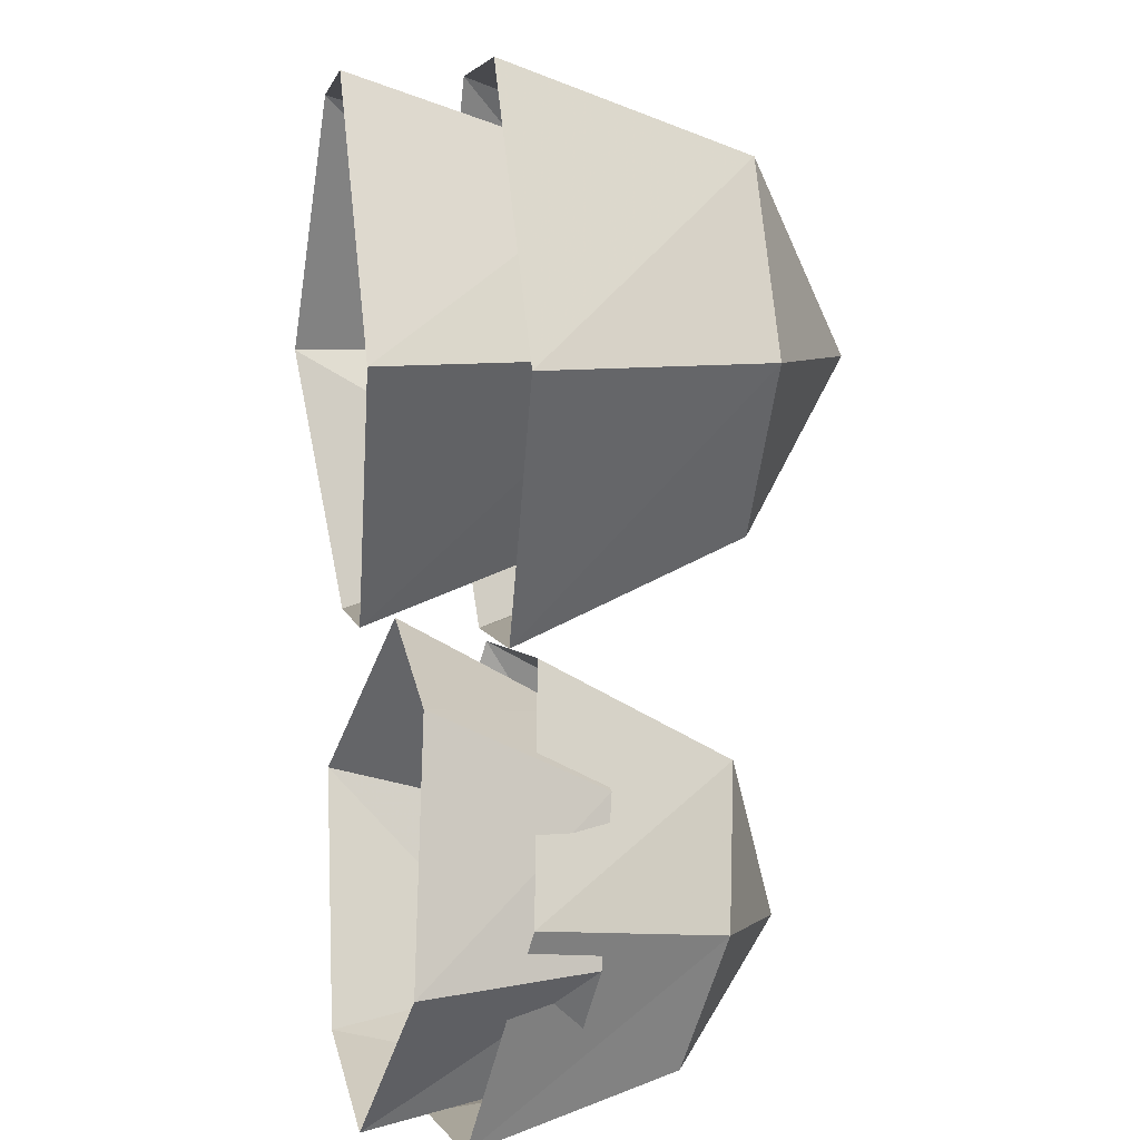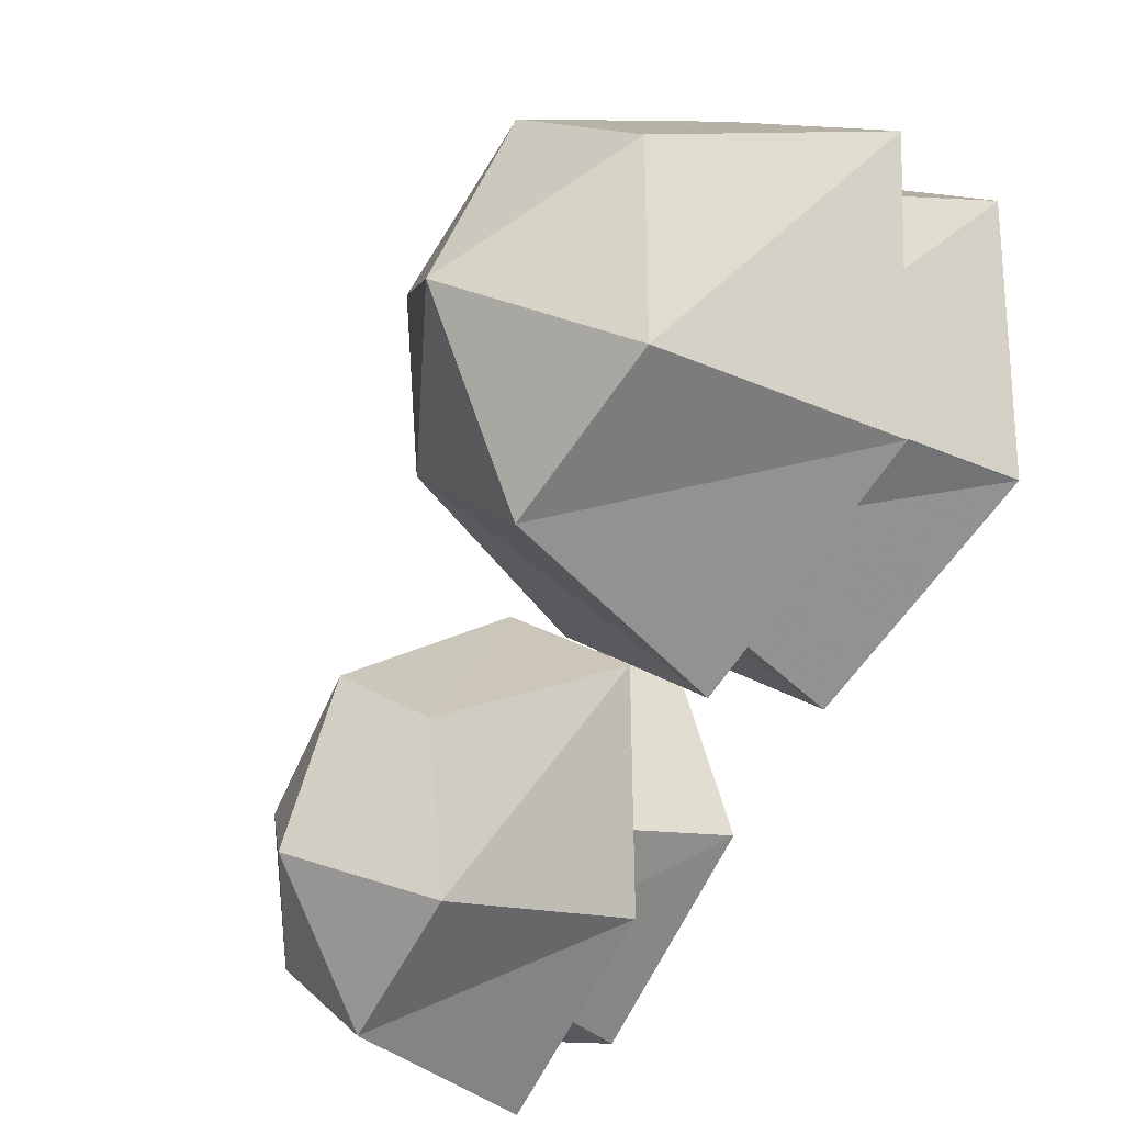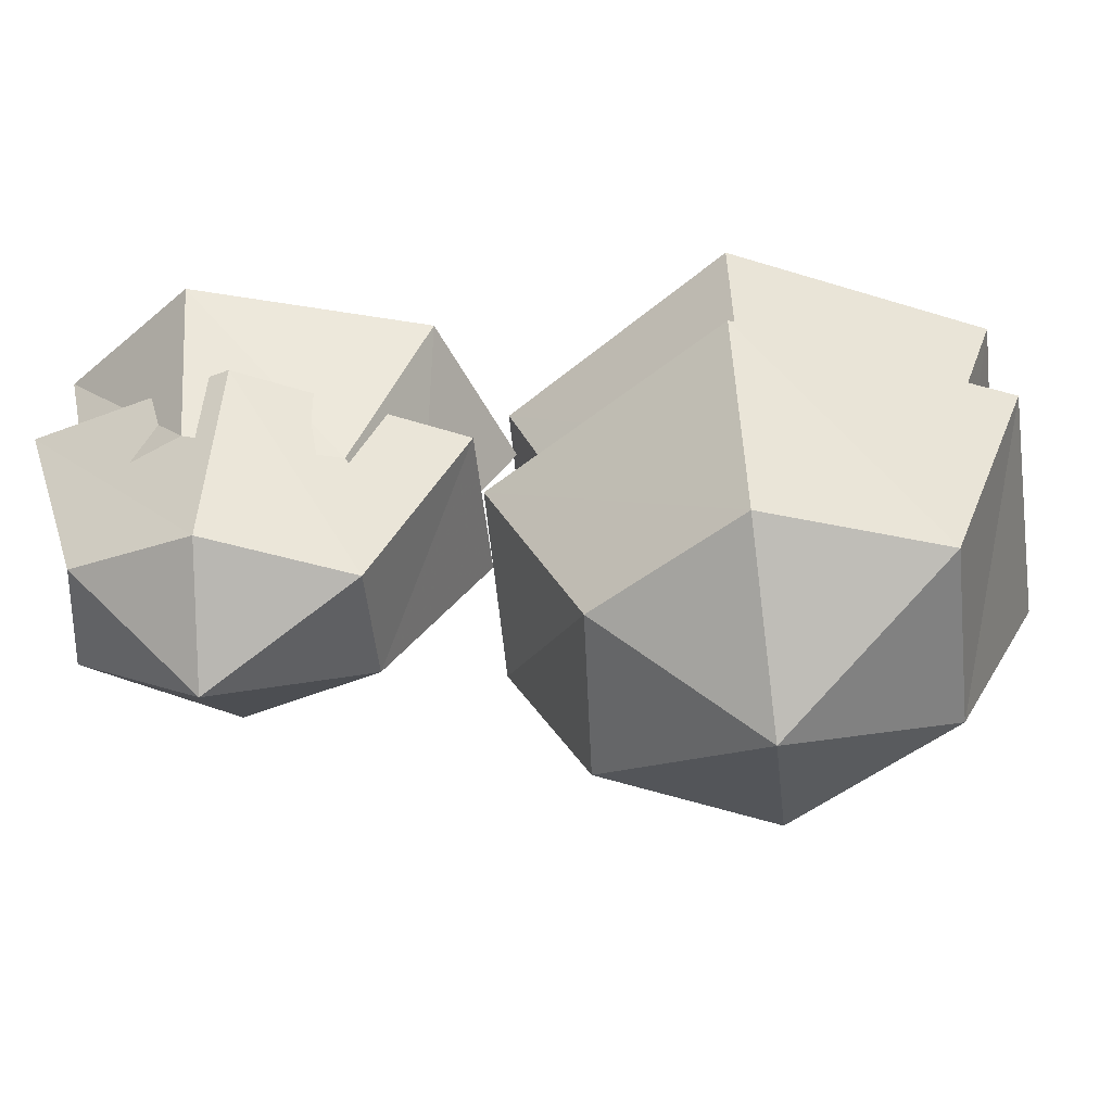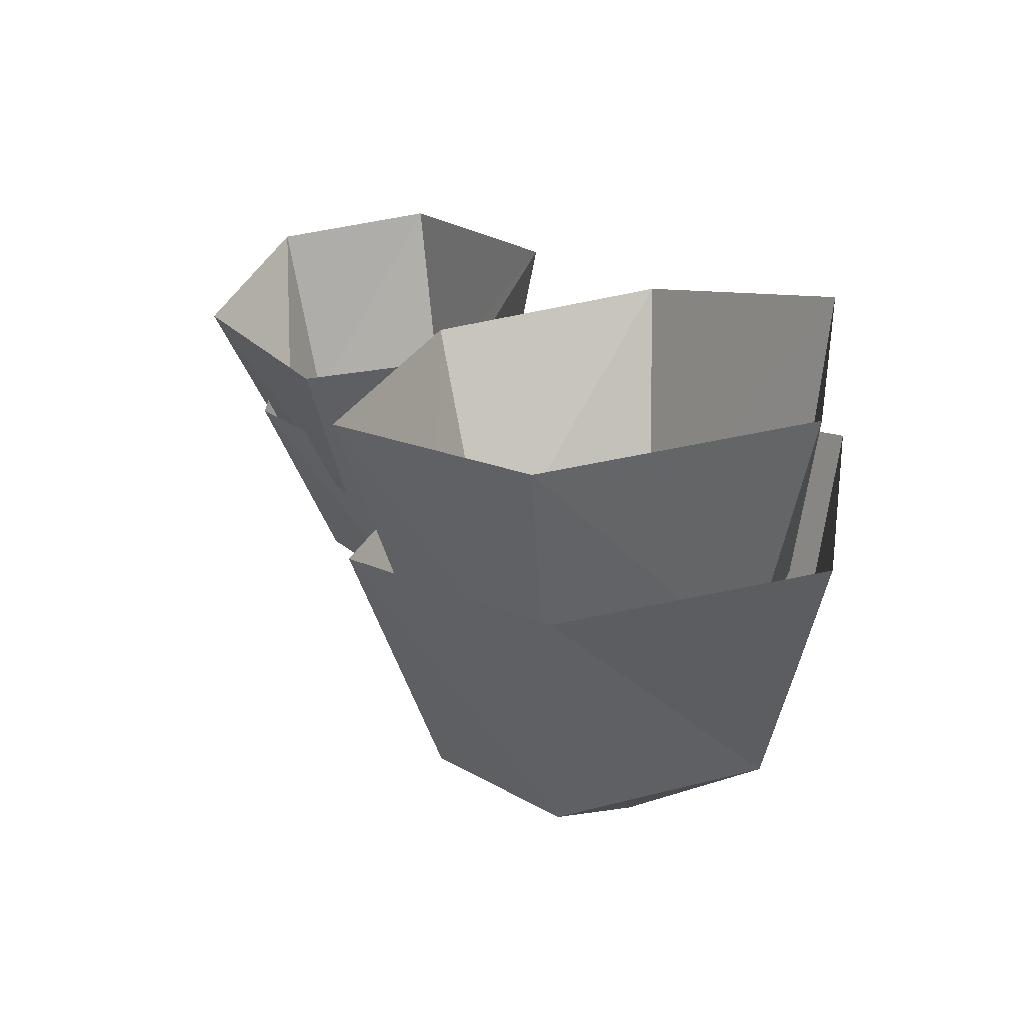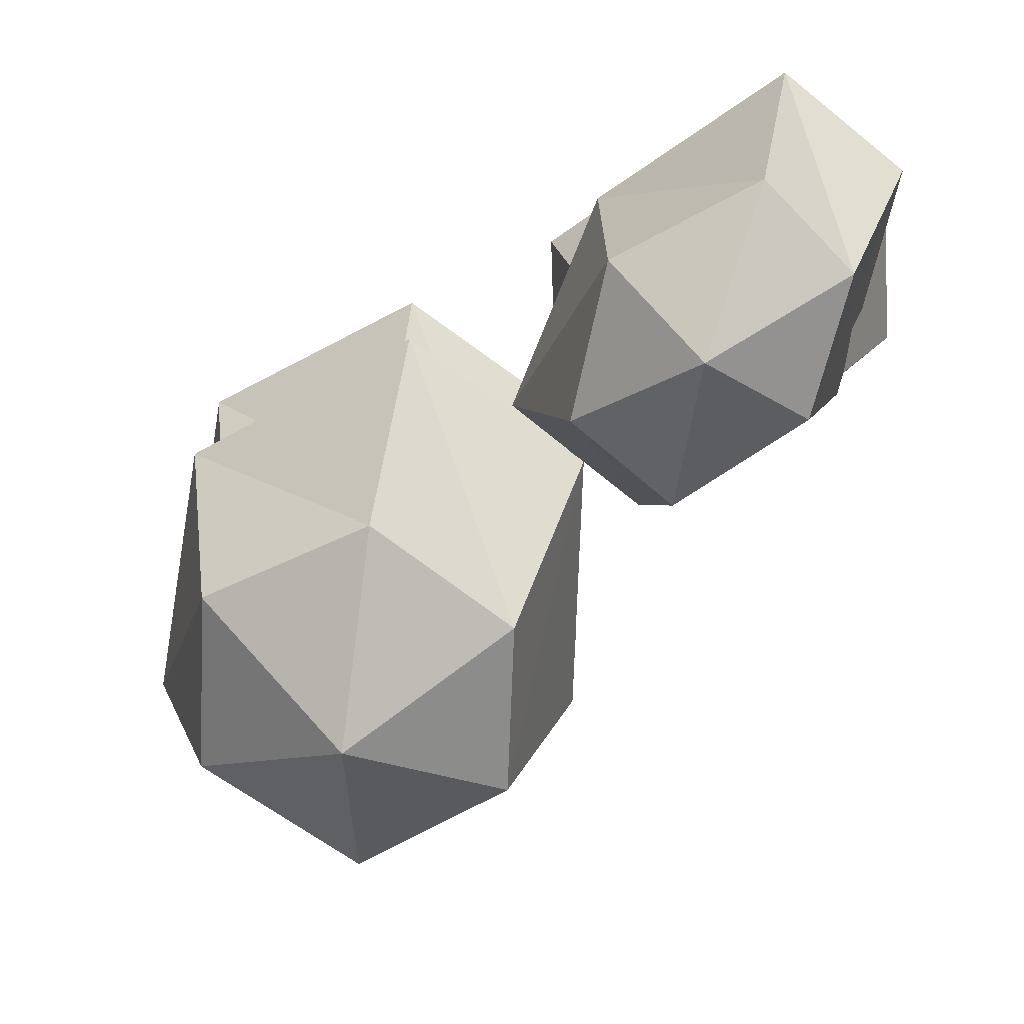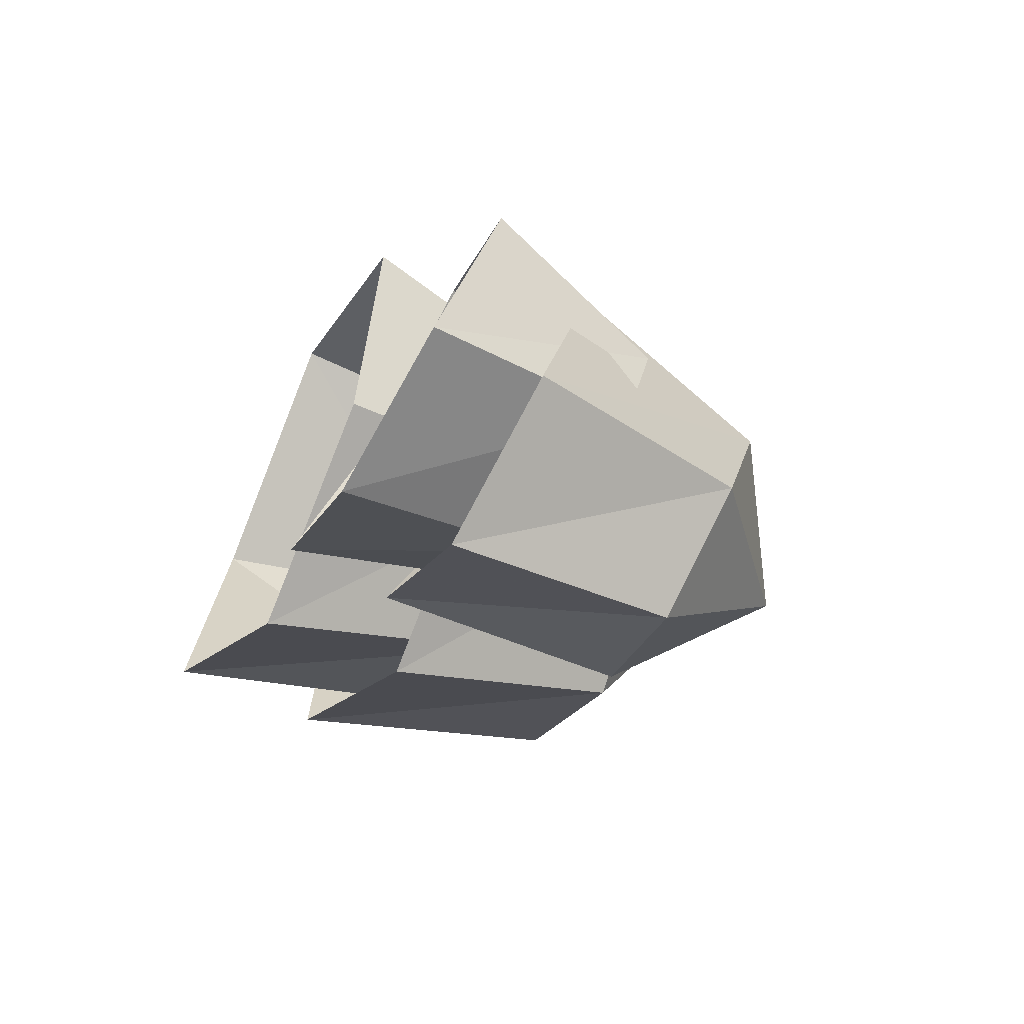
<metadata>
{"format":"obj","ext":"obj","renderer":"f3d","projection":"perspective","resolution":1024,"background":"white","views":[{"elev":40.8,"azim":-92.4,"up":"+Z"},{"elev":-30.8,"azim":54.7,"up":"+Z"},{"elev":-61.9,"azim":-47.7,"up":"+Y"},{"elev":19.0,"azim":20.4,"up":"+Y"},{"elev":-57.5,"azim":-179.0,"up":"+Y"},{"elev":-50.7,"azim":-108.7,"up":"+Z"}]}
</metadata>
<code>
v 0.3047 -0.007812 0.2344
v 0.2266 -0.2812 0.1797
v 0.2188 -0.1797 0.09375
v 0.2578 -0.007812 0.1016
v 0.1953 -0.007812 0.05469
v 0.1641 -0.1172 0.05469
v 0.1328 -0.07031 -0.03125
v 0.1484 -0.01562 -0.02344
v 0.08594 -0.01562 -0.01562
v 0.08594 -0.05469 -0.02344
v 0.08594 -0.09375 0.07812
v 0.09375 -0.007812 0.08594
v 0.08594 -0.1406 0.1172
v 0.08594 -0.007812 0.1406
v 0 -0.08594 0.1562
v 0 -0.01562 0.1562
v -0.125 -0.05469 0.1562
v -0.125 -0.007812 0.1562
v -0.1328 -0.07031 0.2031
v -0.1328 -0.007812 0.2188
v -0.02344 -0.1094 0.2188
v -0.02344 -0.01562 0.25
v 0.05469 -0.1953 0.2422
v 0.04688 -0.007812 0.2891
v 0.0625 -0.1328 0.2891
v 0.05469 -0.007812 0.3203
v -0.01562 -0.07812 0.4531
v -0.02344 -0.007812 0.4922
v 0.03125 -0.1094 0.4688
v 0.05469 -0.007812 0.5234
v 0.1172 -0.1953 0.3047
v 0.1406 -0.007812 0.3672
v 0.1406 -0.2812 0.2578
v 0.1875 -0.007812 0.3594
v 0.2344 -0.9766 -0.04688
v 0.08594 -1.008 0.007812
v 0.1094 -1 0.03125
v 0.2344 -1.008 -0.05469
v 0.3203 -1 -0.04688
v 0.3047 -0.9453 -0.04688
v 0.2188 -0.9844 -0.08594
v 0.08594 -1.039 0
v 0.1094 -1.031 0.02344
v 0.2188 -1.016 -0.09375
v 0.3281 -1 -0.1016
v 0.3516 -1.031 -0.1641
v 0.375 -0.9766 -0.04688
v 0.375 -0.9141 -0.03125
v 0.3203 -0.9609 -0.1016
v 0.0625 -0.3594 0.08594
v 0.02344 -0.4141 0.1562
v 0.2109 -0.4141 0.1562
v 0.1641 -0.375 0.05469
v 0.1328 -0.4141 0.2422
v 0.1953 -0.6328 0.3203
v 0.2812 -0.6172 0.2422
v 0.1562 -0.4844 0.07812
v 0.09375 -0.6953 -0.007812
v 0.07031 -0.625 -0.05469
v 0 -0.6016 -0.03906
v -0.03906 -0.6406 0.03906
v 0.0625 -0.4922 0.1562
v 0.3281 -0.9766 -0.1562
v 0.2969 -1.086 -0.2656
v 0.3047 -1.102 -0.2578
v 0.3672 -1.016 -0.1562
v 0.3984 -0.9766 -0.03906
v 0.4062 -1 0.125
v 0.375 -1.016 0.1172
v 0.3516 -0.9609 0.1016
v 0.3984 -0.9062 -0.02344
v 0.3594 -0.9531 -0.1641
v 0.02344 -0.6953 0.05469
v 0.1094 -0.5625 0.1094
v 0.1719 -0.6875 0.1797
v 0.1484 -0.6641 0.2578
v 0.2422 -0.8906 0.3359
v 0.25 -0.8047 0.3516
v 0.3281 -0.8047 0.2891
v 0.25 -0.6562 0.1875
v -0.07031 -0.7812 -0.1094
v -0.01562 -0.7656 -0.1641
v -0.03125 -0.6953 -0.1953
v -0.09375 -0.6641 -0.1562
v -0.1094 -0.7188 -0.1094
v -0.2578 -0.75 -0.2734
v -0.2969 -0.8203 -0.3281
v -0.2656 -0.8047 -0.3828
v -0.2031 -0.7422 -0.3594
v -0.25 -0.7109 -0.3203
v -0.4922 -0.8359 -0.4453
v -0.4922 -0.8594 -0.4062
v -0.3906 -0.8672 -0.3828
v -0.3594 -0.8828 -0.4062
v -0.3047 -0.8672 -0.3672
v -0.2734 -0.8828 -0.4141
v -0.3594 -0.8594 -0.4219
v -0.4531 -0.8516 -0.4844
v -0.6562 -0.9297 -0.4844
v -0.6719 -0.9141 -0.4609
v -0.6719 -0.9375 -0.4531
v -0.6641 -0.9531 -0.4531
v -0.3516 -0.9375 -0.4453
v -0.3672 -0.9453 -0.4219
v -0.3281 -0.9531 -0.3906
v -0.3594 -1.047 -0.4531
v -0.3438 -1.039 -0.4844
v -0.6562 -0.9453 -0.4766
v 0.3047 -0.8438 0.2422
v 0.2578 -0.9062 0.2578
v 0.3438 -1.008 0.3203
v 0.5391 -1.242 0.5625
v 0.6016 -1.281 0.6641
v 0.3516 -0.9453 0.4297
v 0.4141 -0.9453 0.375
v 0.3906 -0.9766 0.3203
v 0.3359 -0.8984 0.1875
v 0.3047 -0.9453 0.2031
v 0.6406 -1.281 0.625
v 0.6172 -1.289 0.625
v 0.5312 -1.164 0.5938
v 0.5781 -1.164 0.5625
v 0.6641 -1.25 0.6641
v 0.6328 -1.258 0.6875
v -0.3828 -1.047 -0.4844
v -0.3906 -1.055 -0.4688
v -0.3828 -1.164 -0.5078
v -0.3516 -1.156 -0.5
v 0.3672 -0.9297 0.1016
v 0.3203 -1.094 -0.2656
v 0.3047 -1.078 -0.2812
v 0.02344 -1.867 0.4844
v -0.1406 -1.367 0.6016
v -0.1719 -1.312 -0.08594
v 0 -1.812 0.05469
v 0.3906 -2.047 0.2266
v 0.3906 -1.836 0.7344
v 0.4453 -1.312 0.9453
v 0.7578 -1.781 0.4688
v 0.9297 -1.25 0.6172
v 0.7188 -1.75 0
v 0.7969 -1.172 -0.03906
v 0.3203 -1.781 -0.2109
v 0.2422 -1.25 -0.3984
v 0.007812 -1.609 0.5156
v -0.1562 -1.055 0.6328
v -0.1719 -1.008 -0.01562
v -0.007812 -1.555 0.1094
v 0.25 -0.9453 -0.3359
v 0.3125 -1.516 -0.1562
v 0.7734 -0.8438 0
v 0.7031 -1.484 0.03125
v 0.8906 -0.9453 0.6016
v 0.7266 -1.516 0.4766
v 0.4062 -1.008 0.9453
v 0.3594 -1.578 0.7266
v -0.6562 -1.742 -0.4453
v -0.7734 -1.344 -0.2812
v -0.9141 -1.195 -0.7891
v -0.75 -1.641 -0.75
v -0.4141 -1.859 -0.6562
v -0.3594 -1.766 -0.2422
v -0.3047 -1.367 0.007812
v -0.1328 -1.68 -0.4141
v 0 -1.266 -0.2188
v -0.2188 -1.586 -0.7656
v -0.2109 -1.102 -0.6875
v -0.5547 -1.57 -0.9453
v -0.6406 -1.109 -1
v -0.7656 -1.477 -0.4141
v -0.9219 -1.109 -0.3047
v -0.9062 -0.9844 -0.7188
v -0.8047 -1.406 -0.6875
v -0.5547 -0.9141 -0.8203
v -0.4844 -1.336 -0.7578
v -0.1016 -0.9141 -0.4844
v -0.2109 -1.367 -0.5391
v -0.1094 -1.078 -0.04688
v -0.2031 -1.445 -0.2422
v -0.4922 -1.141 0.05469
v -0.5 -1.508 -0.1797
f 1 2 3
f 1 3 4
f 4 3 5
f 5 3 6
f 5 6 7
f 5 7 8
f 8 7 9
f 9 7 10
f 9 10 11
f 9 11 12
f 12 11 13
f 12 13 14
f 14 13 15
f 14 15 16
f 16 15 17
f 16 17 18
f 18 17 19
f 18 19 20
f 20 19 21
f 20 21 22
f 22 21 23
f 22 23 24
f 24 23 25
f 24 25 26
f 26 25 27
f 26 27 28
f 28 27 29
f 28 29 30
f 30 29 31
f 30 31 32
f 32 31 33
f 32 33 34
f 34 33 2
f 34 2 1
f 35 36 37
f 35 37 38
f 35 38 39
f 35 39 40
f 35 40 41
f 35 41 36
f 36 41 42
f 36 42 43
f 36 43 37
f 37 43 38
f 38 43 44
f 38 44 45
f 38 45 39
f 39 45 46
f 39 46 47
f 39 47 40
f 40 47 48
f 40 48 49
f 40 49 41
f 41 49 44
f 41 44 42
f 42 44 43
f 23 13 50
f 23 50 51
f 23 51 33
f 23 33 31
f 23 31 25
f 25 31 29
f 25 29 27
f 3 52 53
f 3 53 50
f 3 50 13
f 3 13 11
f 3 11 6
f 6 11 10
f 6 10 7
f 3 2 52
f 52 2 54
f 52 54 55
f 52 55 56
f 52 56 57
f 52 57 53
f 53 57 58
f 53 58 59
f 53 59 50
f 50 59 60
f 50 60 51
f 51 60 61
f 51 61 62
f 51 62 54
f 51 54 33
f 33 54 2
f 49 45 44
f 45 49 63
f 45 63 46
f 46 63 64
f 46 64 65
f 46 65 66
f 46 66 67
f 46 67 47
f 47 67 68
f 47 68 69
f 47 69 48
f 48 69 70
f 48 70 71
f 48 71 72
f 48 72 63
f 48 63 49
f 62 61 73
f 62 73 74
f 62 74 75
f 62 75 76
f 62 76 54
f 54 76 55
f 55 76 77
f 55 77 78
f 55 78 56
f 56 78 79
f 56 79 80
f 56 80 57
f 57 80 74
f 57 74 58
f 58 74 73
f 58 73 81
f 58 81 82
f 58 82 59
f 59 82 83
f 59 83 60
f 60 83 84
f 60 84 61
f 61 84 85
f 61 85 73
f 73 85 81
f 81 85 86
f 81 86 87
f 81 87 82
f 82 87 88
f 82 88 83
f 83 88 89
f 83 89 84
f 84 89 90
f 84 90 85
f 85 90 86
f 86 90 91
f 86 91 92
f 86 92 87
f 87 92 93
f 87 93 94
f 87 94 95
f 87 95 88
f 88 95 96
f 88 96 97
f 88 97 89
f 89 97 98
f 89 98 90
f 90 98 91
f 91 98 99
f 91 99 100
f 91 100 92
f 92 100 101
f 92 101 93
f 93 101 102
f 93 102 97
f 93 97 94
f 94 97 103
f 94 103 104
f 94 104 95
f 95 104 105
f 95 105 96
f 96 105 106
f 96 106 107
f 96 107 103
f 96 103 97
f 98 108 99
f 108 98 97
f 108 97 102
f 74 80 75
f 75 80 109
f 75 109 110
f 75 110 76
f 76 110 77
f 77 110 111
f 77 111 112
f 77 112 113
f 77 113 114
f 77 114 78
f 78 114 79
f 79 114 115
f 79 115 109
f 79 109 80
f 109 115 116
f 109 116 117
f 109 117 110
f 110 117 118
f 110 118 111
f 111 118 70
f 111 70 69
f 111 69 116
f 111 116 119
f 111 119 112
f 112 119 120
f 112 120 113
f 115 121 122
f 115 122 116
f 116 122 119
f 119 122 123
f 123 122 124
f 124 122 121
f 124 121 113
f 113 121 114
f 114 121 115
f 103 107 125
f 103 125 104
f 104 125 126
f 104 126 105
f 105 126 106
f 106 126 127
f 106 127 128
f 106 128 107
f 107 128 125
f 125 128 127
f 125 127 126
f 118 129 70
f 70 129 71
f 71 129 67
f 71 67 66
f 71 66 72
f 72 66 130
f 72 130 131
f 72 131 63
f 63 131 64
f 118 117 129
f 129 117 68
f 129 68 67
f 117 116 68
f 68 116 69
f 65 130 66
f 13 23 21
f 13 21 15
f 15 21 19
f 15 19 17
f 132 133 134
f 132 134 135
f 132 135 136
f 132 136 137
f 132 137 133
f 133 137 138
f 138 137 139
f 138 139 140
f 140 139 141
f 140 141 142
f 142 141 143
f 142 143 144
f 144 143 135
f 144 135 134
f 141 136 143
f 143 136 135
f 135 136 132
f 132 136 137
f 137 136 139
f 139 136 141
f 141 136 143
f 143 136 135
f 139 137 136
f 139 136 141
f 145 146 147
f 145 147 148
f 148 147 149
f 148 149 150
f 150 149 151
f 150 151 152
f 152 151 153
f 152 153 154
f 154 153 155
f 154 155 156
f 156 155 146
f 156 146 145
f 157 158 159
f 157 159 160
f 157 160 161
f 157 161 162
f 157 162 158
f 158 162 163
f 163 162 164
f 163 164 165
f 165 164 166
f 165 166 167
f 167 166 168
f 167 168 169
f 169 168 160
f 169 160 159
f 166 161 168
f 168 161 160
f 160 161 157
f 157 161 162
f 162 161 164
f 164 161 166
f 166 161 168
f 168 161 160
f 164 162 161
f 164 161 166
f 170 171 172
f 170 172 173
f 173 172 174
f 173 174 175
f 175 174 176
f 175 176 177
f 177 176 178
f 177 178 179
f 179 178 180
f 179 180 181
f 181 180 171
f 181 171 170

</code>
